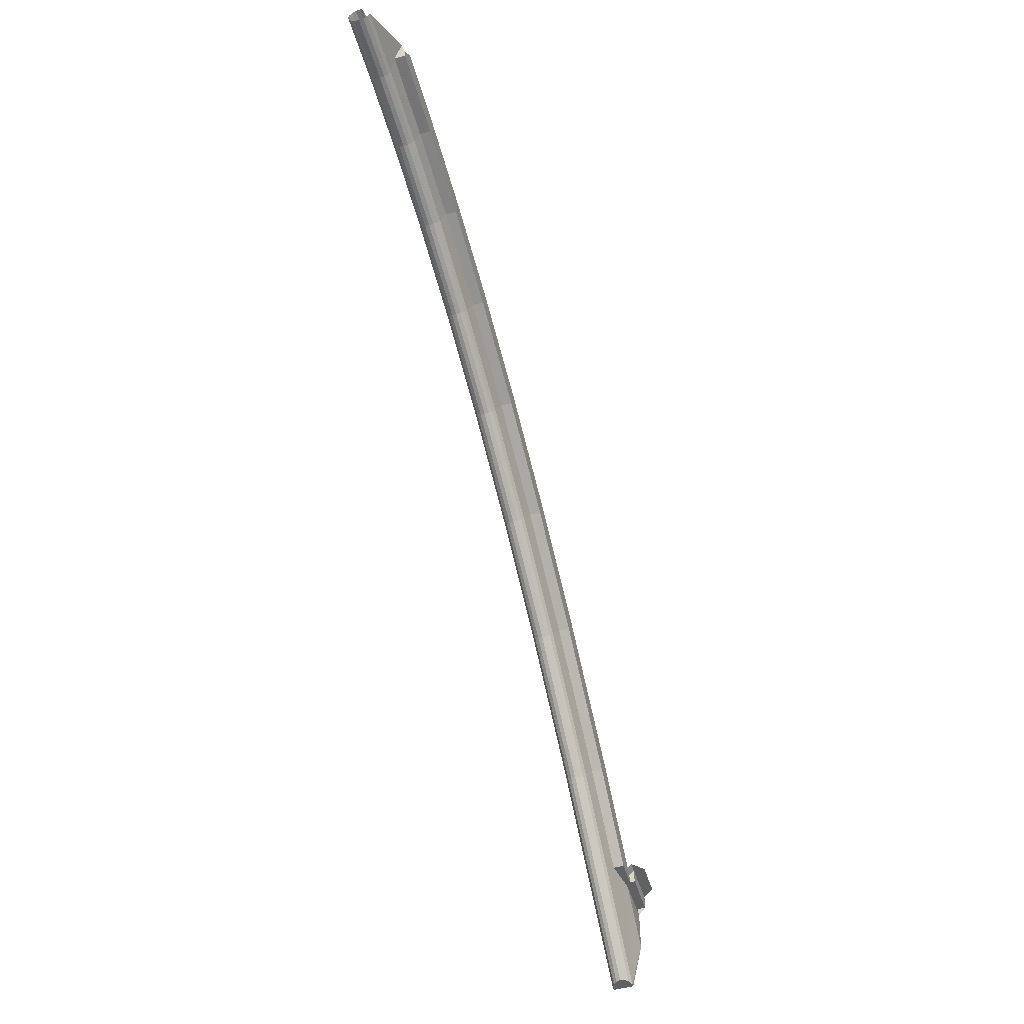
<metadata>
{"format":"obj","ext":"obj","renderer":"f3d","projection":"perspective","resolution":1024,"background":"white","views":[{"elev":-50.3,"azim":106.6,"up":"+Y"}]}
</metadata>
<code>
v -6.537 -7.2 1.236
v -5.149 -6.027 1.236
v -4.977 -6.243 1.315
v -4.977 -6.243 1.315
v -7.941 -8.8 1.315
v -6.537 -7.2 1.236
v -8 -8.485 1.47
v -5.149 -6.027 1.47
v -5.407 -5.702 1.355
v -5.407 -5.702 1.355
v -7 -7.05 1.355
v -8 -8.485 1.47
v -7.841 -8.8 1.641
v -7.775 -8.8 1.577
v -4.909 -6.328 1.577
v -4.936 -6.294 1.641
v -7.841 -8.8 1.359
v -7.941 -8.8 1.315
v -4.977 -6.243 1.315
v -4.936 -6.294 1.359
v -7.941 -8.8 1.685
v -7.841 -8.8 1.641
v -4.936 -6.294 1.641
v -4.977 -6.243 1.685
v -7.752 -8.8 1.5
v -7.775 -8.8 1.423
v -4.909 -6.328 1.423
v -4.9 -6.34 1.5
v -8 -8.486 1.5
v -8 -8.506 1.577
v -5.14 -6.039 1.577
v -5.149 -6.027 1.5
v -8 -8.485 1.47
v -8 -8.486 1.5
v -5.149 -6.027 1.5
v -5.149 -6.027 1.47
v -8 -8.748 1.7
v -7.941 -8.8 1.685
v -4.977 -6.243 1.685
v -5.024 -6.184 1.7
v -8 -8.648 1.685
v -8 -8.748 1.7
v -5.024 -6.184 1.7
v -5.072 -6.124 1.685
v -7.775 -8.8 1.423
v -7.841 -8.8 1.359
v -4.936 -6.294 1.359
v -4.909 -6.328 1.423
v -8 -8.506 1.577
v -8 -8.563 1.641
v -5.113 -6.073 1.641
v -5.14 -6.039 1.577
v -7.775 -8.8 1.577
v -7.752 -8.8 1.5
v -4.9 -6.34 1.5
v -4.909 -6.328 1.577
v -8 -8.563 1.641
v -8 -8.648 1.685
v -5.072 -6.124 1.685
v -5.113 -6.073 1.641
v -6.537 -7.2 1.236
v -6.537 -7.2 1.05
v -5.149 -6.027 1.05
v -5.149 -6.027 1.236
v -6.537 -7.2 1.05
v -7 -7.048 1.05
v -5.407 -5.702 1.05
v -5.149 -6.027 1.05
v -7 -7.048 1.05
v -7 -7.05 1.355
v -5.407 -5.702 1.355
v -5.407 -5.702 1.05
v -4.977 -6.243 1.315
v -5.149 -6.027 1.236
v -3.002 -4.421 1.236
v -2.845 -4.648 1.315
v -5.407 -5.702 1.355
v -5.149 -6.027 1.47
v -3.002 -4.421 1.47
v -3.238 -4.079 1.355
v -4.936 -6.294 1.641
v -4.909 -6.328 1.577
v -2.784 -4.737 1.577
v -2.808 -4.702 1.641
v -4.936 -6.294 1.359
v -4.977 -6.243 1.315
v -2.845 -4.648 1.315
v -2.808 -4.702 1.359
v -4.977 -6.243 1.685
v -4.936 -6.294 1.641
v -2.808 -4.702 1.641
v -2.845 -4.648 1.685
v -4.9 -6.34 1.5
v -4.909 -6.328 1.423
v -2.784 -4.737 1.423
v -2.775 -4.75 1.5
v -5.149 -6.027 1.5
v -5.14 -6.039 1.577
v -2.994 -4.433 1.577
v -3.002 -4.421 1.5
v -5.149 -6.027 1.47
v -5.149 -6.027 1.5
v -3.002 -4.421 1.5
v -3.002 -4.421 1.47
v -5.024 -6.184 1.7
v -4.977 -6.243 1.685
v -2.845 -4.648 1.685
v -2.889 -4.585 1.7
v -5.072 -6.124 1.685
v -5.024 -6.184 1.7
v -2.889 -4.585 1.7
v -2.932 -4.522 1.685
v -4.909 -6.328 1.423
v -4.936 -6.294 1.359
v -2.808 -4.702 1.359
v -2.784 -4.737 1.423
v -5.14 -6.039 1.577
v -5.113 -6.073 1.641
v -2.969 -4.469 1.641
v -2.994 -4.433 1.577
v -4.909 -6.328 1.577
v -4.9 -6.34 1.5
v -2.775 -4.75 1.5
v -2.784 -4.737 1.577
v -5.113 -6.073 1.641
v -5.072 -6.124 1.685
v -2.932 -4.522 1.685
v -2.969 -4.469 1.641
v -5.149 -6.027 1.236
v -5.149 -6.027 1.05
v -3.002 -4.421 1.05
v -3.002 -4.421 1.236
v -5.149 -6.027 1.05
v -5.407 -5.702 1.05
v -3.238 -4.079 1.05
v -3.002 -4.421 1.05
v -5.407 -5.702 1.05
v -5.407 -5.702 1.355
v -3.238 -4.079 1.355
v -3.238 -4.079 1.05
v -2.845 -4.648 1.315
v -3.002 -4.421 1.236
v -1.126 -3.229 1.236
v -0.987 -3.468 1.315
v -3.238 -4.079 1.355
v -3.002 -4.421 1.47
v -1.126 -3.229 1.47
v -1.334 -2.87 1.355
v -2.808 -4.702 1.641
v -2.784 -4.737 1.577
v -0.9326 -3.562 1.577
v -0.9544 -3.524 1.641
v -2.808 -4.702 1.359
v -2.845 -4.648 1.315
v -0.987 -3.468 1.315
v -0.9544 -3.524 1.359
v -2.845 -4.648 1.685
v -2.808 -4.702 1.641
v -0.9544 -3.524 1.641
v -0.987 -3.468 1.685
v -2.775 -4.75 1.5
v -2.784 -4.737 1.423
v -0.9326 -3.562 1.423
v -0.925 -3.575 1.5
v -3.002 -4.421 1.5
v -2.994 -4.433 1.577
v -1.118 -3.242 1.577
v -1.126 -3.229 1.5
v -3.002 -4.421 1.47
v -3.002 -4.421 1.5
v -1.126 -3.229 1.5
v -1.126 -3.229 1.47
v -2.889 -4.585 1.7
v -2.845 -4.648 1.685
v -0.987 -3.468 1.685
v -1.025 -3.402 1.7
v -2.932 -4.522 1.685
v -2.889 -4.585 1.7
v -1.025 -3.402 1.7
v -1.064 -3.336 1.685
v -2.784 -4.737 1.423
v -2.808 -4.702 1.359
v -0.9544 -3.524 1.359
v -0.9326 -3.562 1.423
v -2.994 -4.433 1.577
v -2.969 -4.469 1.641
v -1.096 -3.28 1.641
v -1.118 -3.242 1.577
v -2.784 -4.737 1.577
v -2.775 -4.75 1.5
v -0.925 -3.575 1.5
v -0.9326 -3.562 1.577
v -2.969 -4.469 1.641
v -2.932 -4.522 1.685
v -1.064 -3.336 1.685
v -1.096 -3.28 1.641
v -3.002 -4.421 1.236
v -3.002 -4.421 1.05
v -1.126 -3.229 1.05
v -1.126 -3.229 1.236
v -3.002 -4.421 1.05
v -3.238 -4.079 1.05
v -1.334 -2.87 1.05
v -1.126 -3.229 1.05
v -3.238 -4.079 1.05
v -3.238 -4.079 1.355
v -1.334 -2.87 1.355
v -1.334 -2.87 1.05
v -0.987 -3.468 1.315
v -1.126 -3.229 1.236
v 0.7201 -2.253 1.236
v 0.8376 -2.503 1.315
v -1.334 -2.87 1.355
v -1.126 -3.229 1.47
v 0.7201 -2.253 1.47
v 0.5438 -1.877 1.355
v -0.9544 -3.524 1.641
v -0.9326 -3.562 1.577
v 0.8835 -2.601 1.577
v 0.8651 -2.562 1.641
v -0.9544 -3.524 1.359
v -0.987 -3.468 1.315
v 0.8376 -2.503 1.315
v 0.8651 -2.562 1.359
v -0.987 -3.468 1.685
v -0.9544 -3.524 1.641
v 0.8651 -2.562 1.641
v 0.8376 -2.503 1.685
v -0.925 -3.575 1.5
v -0.9326 -3.562 1.423
v 0.8835 -2.601 1.423
v 0.89 -2.615 1.5
v -1.126 -3.229 1.5
v -1.118 -3.242 1.577
v 0.7266 -2.267 1.577
v 0.7201 -2.253 1.5
v -1.126 -3.229 1.47
v -1.126 -3.229 1.5
v 0.7201 -2.253 1.5
v 0.7201 -2.253 1.47
v -1.025 -3.402 1.7
v -0.987 -3.468 1.685
v 0.8376 -2.503 1.685
v 0.805 -2.434 1.7
v -1.064 -3.336 1.685
v -1.025 -3.402 1.7
v 0.805 -2.434 1.7
v 0.7725 -2.365 1.685
v -0.9326 -3.562 1.423
v -0.9544 -3.524 1.359
v 0.8651 -2.562 1.359
v 0.8835 -2.601 1.423
v -1.118 -3.242 1.577
v -1.096 -3.28 1.641
v 0.745 -2.306 1.641
v 0.7266 -2.267 1.577
v -0.9326 -3.562 1.577
v -0.925 -3.575 1.5
v 0.89 -2.615 1.5
v 0.8835 -2.601 1.577
v -1.096 -3.28 1.641
v -1.064 -3.336 1.685
v 0.7725 -2.365 1.685
v 0.745 -2.306 1.641
v -1.126 -3.229 1.236
v -1.126 -3.229 1.05
v 0.7201 -2.253 1.05
v 0.7201 -2.253 1.236
v -1.126 -3.229 1.05
v -1.334 -2.87 1.05
v 0.5438 -1.877 1.05
v 0.7201 -2.253 1.05
v -1.334 -2.87 1.05
v -1.334 -2.87 1.355
v 0.5438 -1.877 1.355
v 0.5438 -1.877 1.05
v 0.8376 -2.503 1.315
v 0.7201 -2.253 1.236
v 2.489 -1.524 1.236
v 2.583 -1.784 1.315
v 0.5438 -1.877 1.355
v 0.7201 -2.253 1.47
v 2.489 -1.524 1.47
v 2.348 -1.134 1.355
v 0.8651 -2.562 1.641
v 0.8835 -2.601 1.577
v 2.62 -1.886 1.577
v 2.605 -1.845 1.641
v 0.8651 -2.562 1.359
v 0.8376 -2.503 1.315
v 2.583 -1.784 1.315
v 2.605 -1.845 1.359
v 0.8376 -2.503 1.685
v 0.8651 -2.562 1.641
v 2.605 -1.845 1.641
v 2.583 -1.784 1.685
v 0.89 -2.615 1.5
v 0.8835 -2.601 1.423
v 2.62 -1.886 1.423
v 2.625 -1.9 1.5
v 0.7201 -2.253 1.5
v 0.7266 -2.267 1.577
v 2.494 -1.538 1.577
v 2.489 -1.524 1.5
v 0.7201 -2.253 1.47
v 0.7201 -2.253 1.5
v 2.489 -1.524 1.5
v 2.489 -1.524 1.47
v 0.805 -2.434 1.7
v 0.8376 -2.503 1.685
v 2.583 -1.784 1.685
v 2.557 -1.712 1.7
v 0.7725 -2.365 1.685
v 0.805 -2.434 1.7
v 2.557 -1.712 1.7
v 2.531 -1.64 1.685
v 0.8835 -2.601 1.423
v 0.8651 -2.562 1.359
v 2.605 -1.845 1.359
v 2.62 -1.886 1.423
v 0.7266 -2.267 1.577
v 0.745 -2.306 1.641
v 2.509 -1.579 1.641
v 2.494 -1.538 1.577
v 0.8835 -2.601 1.577
v 0.89 -2.615 1.5
v 2.625 -1.9 1.5
v 2.62 -1.886 1.577
v 0.745 -2.306 1.641
v 0.7725 -2.365 1.685
v 2.531 -1.64 1.685
v 2.509 -1.579 1.641
v 0.7201 -2.253 1.236
v 0.7201 -2.253 1.05
v 2.489 -1.524 1.05
v 2.489 -1.524 1.236
v 0.7201 -2.253 1.05
v 0.5438 -1.877 1.05
v 2.348 -1.134 1.05
v 2.489 -1.524 1.05
v 0.5438 -1.877 1.05
v 0.5438 -1.877 1.355
v 2.348 -1.134 1.355
v 2.348 -1.134 1.05
v 2.583 -1.784 1.315
v 2.489 -1.524 1.236
v 4.123 -1.013 1.236
v 4.194 -1.281 1.315
v 2.348 -1.134 1.355
v 2.489 -1.524 1.47
v 4.123 -1.013 1.47
v 4.017 -0.6119 1.355
v 2.605 -1.845 1.641
v 2.62 -1.886 1.577
v 4.221 -1.385 1.577
v 4.21 -1.343 1.641
v 2.605 -1.845 1.359
v 2.583 -1.784 1.315
v 4.194 -1.281 1.315
v 4.21 -1.343 1.359
v 2.583 -1.784 1.685
v 2.605 -1.845 1.641
v 4.21 -1.343 1.641
v 4.194 -1.281 1.685
v 2.625 -1.9 1.5
v 2.62 -1.886 1.423
v 4.221 -1.385 1.423
v 4.225 -1.4 1.5
v 2.489 -1.524 1.5
v 2.494 -1.538 1.577
v 4.127 -1.028 1.577
v 4.123 -1.013 1.5
v 2.489 -1.524 1.47
v 2.489 -1.524 1.5
v 4.123 -1.013 1.5
v 4.123 -1.013 1.47
v 2.557 -1.712 1.7
v 2.583 -1.784 1.685
v 4.194 -1.281 1.685
v 4.174 -1.207 1.7
v 2.531 -1.64 1.685
v 2.557 -1.712 1.7
v 4.174 -1.207 1.7
v 4.155 -1.133 1.685
v 2.62 -1.886 1.423
v 2.605 -1.845 1.359
v 4.21 -1.343 1.359
v 4.221 -1.385 1.423
v 2.494 -1.538 1.577
v 2.509 -1.579 1.641
v 4.138 -1.07 1.641
v 4.127 -1.028 1.577
v 2.62 -1.886 1.577
v 2.625 -1.9 1.5
v 4.225 -1.4 1.5
v 4.221 -1.385 1.577
v 2.509 -1.579 1.641
v 2.531 -1.64 1.685
v 4.155 -1.133 1.685
v 4.138 -1.07 1.641
v 2.489 -1.524 1.236
v 2.489 -1.524 1.05
v 4.123 -1.013 1.05
v 4.123 -1.013 1.236
v 2.489 -1.524 1.05
v 2.348 -1.134 1.05
v 4.017 -0.6119 1.05
v 4.123 -1.013 1.05
v 2.348 -1.134 1.05
v 2.348 -1.134 1.355
v 4.017 -0.6119 1.355
v 4.017 -0.6119 1.05
v 4.194 -1.281 1.315
v 4.123 -1.013 1.236
v 5.599 -0.6955 1.236
v 5.645 -0.9682 1.315
v 4.017 -0.6119 1.355
v 4.123 -1.013 1.47
v 5.599 -0.6955 1.47
v 5.531 -0.2861 1.355
v 4.21 -1.343 1.641
v 4.221 -1.385 1.577
v 5.662 -1.075 1.577
v 5.655 -1.032 1.641
v 4.21 -1.343 1.359
v 4.194 -1.281 1.315
v 5.645 -0.9682 1.315
v 5.655 -1.032 1.359
v 4.194 -1.281 1.685
v 4.21 -1.343 1.641
v 5.655 -1.032 1.641
v 5.645 -0.9682 1.685
v 4.225 -1.4 1.5
v 4.221 -1.385 1.423
v 5.662 -1.075 1.423
v 5.665 -1.09 1.5
v 4.123 -1.013 1.5
v 4.127 -1.028 1.577
v 5.602 -0.7105 1.577
v 5.599 -0.6955 1.5
v 4.123 -1.013 1.47
v 4.123 -1.013 1.5
v 5.599 -0.6955 1.5
v 5.599 -0.6955 1.47
v 4.174 -1.207 1.7
v 4.194 -1.281 1.685
v 5.645 -0.9682 1.685
v 5.632 -0.8927 1.7
v 4.155 -1.133 1.685
v 4.174 -1.207 1.7
v 5.632 -0.8927 1.7
v 5.62 -0.8172 1.685
v 4.221 -1.385 1.423
v 4.21 -1.343 1.359
v 5.655 -1.032 1.359
v 5.662 -1.075 1.423
v 4.127 -1.028 1.577
v 4.138 -1.07 1.641
v 5.609 -0.7532 1.641
v 5.602 -0.7105 1.577
v 4.221 -1.385 1.577
v 4.225 -1.4 1.5
v 5.665 -1.09 1.5
v 5.662 -1.075 1.577
v 4.138 -1.07 1.641
v 4.155 -1.133 1.685
v 5.62 -0.8172 1.685
v 5.609 -0.7532 1.641
v 4.123 -1.013 1.236
v 4.123 -1.013 1.05
v 5.599 -0.6955 1.05
v 5.599 -0.6955 1.236
v 4.123 -1.013 1.05
v 4.017 -0.6119 1.05
v 5.531 -0.2861 1.05
v 5.599 -0.6955 1.05
v 4.017 -0.6119 1.05
v 4.017 -0.6119 1.355
v 5.531 -0.2861 1.355
v 5.531 -0.2861 1.05
v 5.645 -0.9682 1.315
v 5.599 -0.6955 1.236
v 7 -0.5294 1.236
v 6.915 -0.8169 1.315
v 5.531 -0.2861 1.355
v 5.599 -0.6955 1.47
v 6.775 -0.1 1.355
v 5.599 -0.6955 1.47
v 6.894 -0.5412 1.47
v 6.775 -0.1 1.355
v 5.655 -1.032 1.641
v 5.662 -1.075 1.577
v 6.924 -0.9248 1.577
v 6.92 -0.8816 1.641
v 5.655 -1.032 1.359
v 5.645 -0.9682 1.315
v 6.915 -0.8169 1.315
v 6.92 -0.8816 1.359
v 5.645 -0.9682 1.685
v 5.655 -1.032 1.641
v 6.92 -0.8816 1.641
v 6.915 -0.8169 1.685
v 5.665 -1.09 1.5
v 5.662 -1.075 1.423
v 6.924 -0.9248 1.423
v 6.925 -0.94 1.5
v 5.599 -0.6955 1.5
v 5.602 -0.7105 1.577
v 6.895 -0.5564 1.577
v 6.894 -0.5412 1.5
v 5.599 -0.6955 1.47
v 5.599 -0.6955 1.5
v 6.894 -0.5412 1.5
v 6.894 -0.5412 1.47
v 5.632 -0.8927 1.7
v 5.645 -0.9682 1.685
v 6.915 -0.8169 1.685
v 6.909 -0.7406 1.7
v 5.62 -0.8172 1.685
v 5.632 -0.8927 1.7
v 6.909 -0.7406 1.7
v 6.904 -0.6643 1.685
v 5.662 -1.075 1.423
v 5.655 -1.032 1.359
v 6.92 -0.8816 1.359
v 6.924 -0.9248 1.423
v 5.602 -0.7105 1.577
v 5.609 -0.7532 1.641
v 6.898 -0.5996 1.641
v 6.895 -0.5564 1.577
v 5.662 -1.075 1.577
v 5.665 -1.09 1.5
v 6.925 -0.94 1.5
v 6.924 -0.9248 1.577
v 5.609 -0.7532 1.641
v 5.62 -0.8172 1.685
v 6.904 -0.6643 1.685
v 6.898 -0.5996 1.641
v 5.599 -0.6955 1.236
v 5.599 -0.6955 1.05
v 7 -0.5294 1.05
v 7 -0.5294 1.236
v 5.599 -0.6955 1.05
v 5.531 -0.2861 1.05
v 6.775 -0.1 1.05
v 7 -0.5294 1.05
v 5.531 -0.2861 1.05
v 5.531 -0.2861 1.355
v 6.775 -0.1 1.355
v 6.775 -0.1 1.05
v 6.915 -0.8169 1.315
v 7 -0.5294 1.236
v 8 -0.7765 1.315
v 6.92 -0.8816 1.641
v 6.924 -0.9248 1.577
v 8 -0.8848 1.577
v 8 -0.8414 1.641
v 6.92 -0.8816 1.359
v 6.915 -0.8169 1.315
v 8 -0.7765 1.315
v 8 -0.8414 1.359
v 6.915 -0.8169 1.685
v 6.92 -0.8816 1.641
v 8 -0.8414 1.641
v 8 -0.7765 1.685
v 6.925 -0.94 1.5
v 6.924 -0.9248 1.423
v 8 -0.8848 1.423
v 8 -0.9 1.5
v 6.894 -0.5412 1.5
v 6.895 -0.5564 1.577
v 8 -0.5152 1.577
v 8 -0.5 1.5
v 6.894 -0.5412 1.47
v 6.894 -0.5412 1.5
v 8 -0.5 1.5
v 8 -0.5 1.47
v 6.909 -0.7406 1.7
v 6.915 -0.8169 1.685
v 8 -0.7765 1.685
v 8 -0.7 1.7
v 6.904 -0.6643 1.685
v 6.909 -0.7406 1.7
v 8 -0.7 1.7
v 8 -0.6235 1.685
v 6.924 -0.9248 1.423
v 6.92 -0.8816 1.359
v 8 -0.8414 1.359
v 8 -0.8848 1.423
v 6.895 -0.5564 1.577
v 6.898 -0.5996 1.641
v 8 -0.5586 1.641
v 8 -0.5152 1.577
v 6.924 -0.9248 1.577
v 6.925 -0.94 1.5
v 8 -0.9 1.5
v 8 -0.8848 1.577
v 6.898 -0.5996 1.641
v 6.904 -0.6643 1.685
v 8 -0.6235 1.685
v 8 -0.5586 1.641
v 6.894 -0.5412 1.47
v 8 -0.5 1.47
v 6.775 -0.1 1.355
v 6.775 -0.1 1.05
v 7 -0.4 1.05
v 7 -0.5294 1.05
v 7 -0.5294 1.236
v 7 -0.5294 1.05
v 7 -0.4 1.05
v 7 -0.112 1.125
v 7 -0.5294 1.236
v 7 -0.112 1.125
v 8 -0.7765 1.315
v -7.2 -6.8 0.8
v -7.2 -6.8 1
v -7 -6.8 1
v -7.2 -6.8 1
v -7.2 -6.8 0.8
v -7.8 -6.8 0.8
v -8 -6.8 1
v -7 -6.8 1
v -7.2 -6.8 1
v -7.2 -7.05 1.355
v -7 -7.05 1.355
v -7.2 -6.8 1
v -7.2 -7.05 1
v -8 -7.05 1
v -8 -6.8 1
v -7.2 -7.05 1
v -7.2 -7.05 1.355
v -8 -7.05 1.355
v -8 -7.05 1
v -7.2 -7.05 1
v -7.2 -6.8 1
v -7.2 -7.05 1.355
v -8 -7.2 1.125
v -8 -7.05 1.355
v -8 -7.05 1
v -8 -8.748 1.7
v -8 -8.8 1.685
v -7.941 -8.8 1.685
v -8 -8.8 1.315
v -8 -8.8 1.685
v -8 -8.748 1.7
v -8 -8.8 1.315
v -8 -8.748 1.7
v -8 -8.648 1.685
v -8 -8.563 1.641
v -8 -8.8 1.315
v -8 -8.563 1.641
v -8 -8.506 1.577
v -8 -8.486 1.5
v -8 -7.2 1.125
v -7.15 -7.2 1.125
v -8 -7.952 1.125
v -7.941 -8.8 1.315
v -8 -7.952 1.125
v -7.15 -7.2 1.125
v -6.537 -7.2 1.236
v -8 -8.8 1.315
v -8 -7.952 1.125
v -7.941 -8.8 1.315
v -7 -7.05 1.355
v -8 -7.05 1.355
v -8 -7.945 1.355
v -8 -7.945 1.355
v -8 -8.485 1.47
v -7 -7.05 1.355
v -8 -7.945 1.355
v -8 -7.05 1.355
v -8 -7.2 1.125
v -8 -7.952 1.125
v -8 -8.485 1.47
v -8 -7.945 1.355
v -8 -7.952 1.125
v -8 -8.8 1.315
v -8 -8.486 1.5
v -8 -8.485 1.47
v -8 -8.8 1.315
v -7 -7.2 1.05
v -7 -7.048 1.05
v -6.537 -7.2 1.05
v -7.15 -7.2 1.125
v -8 -7.2 1.125
v -7 -7.2 1.05
v -6.537 -7.2 1.236
v -7.15 -7.2 1.125
v -7 -7.2 1.05
v -6.537 -7.2 1.05
v -8 -8.8 1.315
v -7.941 -8.8 1.315
v -7.941 -8.8 1.685
v -8 -8.8 1.685
v -7.841 -8.8 1.641
v -7.941 -8.8 1.685
v -7.941 -8.8 1.315
v -7.841 -8.8 1.359
v -7.775 -8.8 1.577
v -7.841 -8.8 1.641
v -7.841 -8.8 1.359
v -7.775 -8.8 1.423
v -7.775 -8.8 1.577
v -7.775 -8.8 1.423
v -7.752 -8.8 1.5
g mesh6904814
f 1 2 3
f 4 5 6
f 7 8 9
f 10 11 12
f 13 14 15
f 15 16 13
f 17 18 19
f 19 20 17
f 21 22 23
f 23 24 21
f 25 26 27
f 27 28 25
f 29 30 31
f 31 32 29
f 33 34 35
f 35 36 33
f 37 38 39
f 39 40 37
f 41 42 43
f 43 44 41
f 45 46 47
f 47 48 45
f 49 50 51
f 51 52 49
f 53 54 55
f 55 56 53
f 57 58 59
f 59 60 57
f 61 62 63
f 63 64 61
f 65 66 67
f 67 68 65
f 69 70 71
f 71 72 69
f 73 74 75
f 75 76 73
f 77 78 79
f 79 80 77
f 81 82 83
f 83 84 81
f 85 86 87
f 87 88 85
f 89 90 91
f 91 92 89
f 93 94 95
f 95 96 93
f 97 98 99
f 99 100 97
f 101 102 103
f 103 104 101
f 105 106 107
f 107 108 105
f 109 110 111
f 111 112 109
f 113 114 115
f 115 116 113
f 117 118 119
f 119 120 117
f 121 122 123
f 123 124 121
f 125 126 127
f 127 128 125
f 129 130 131
f 131 132 129
f 133 134 135
f 135 136 133
f 137 138 139
f 139 140 137
f 141 142 143
f 143 144 141
f 145 146 147
f 147 148 145
f 149 150 151
f 151 152 149
f 153 154 155
f 155 156 153
f 157 158 159
f 159 160 157
f 161 162 163
f 163 164 161
f 165 166 167
f 167 168 165
f 169 170 171
f 171 172 169
f 173 174 175
f 175 176 173
f 177 178 179
f 179 180 177
f 181 182 183
f 183 184 181
f 185 186 187
f 187 188 185
f 189 190 191
f 191 192 189
f 193 194 195
f 195 196 193
f 197 198 199
f 199 200 197
f 201 202 203
f 203 204 201
f 205 206 207
f 207 208 205
f 209 210 211
f 211 212 209
f 213 214 215
f 215 216 213
f 217 218 219
f 219 220 217
f 221 222 223
f 223 224 221
f 225 226 227
f 227 228 225
f 229 230 231
f 231 232 229
f 233 234 235
f 235 236 233
f 237 238 239
f 239 240 237
f 241 242 243
f 243 244 241
f 245 246 247
f 247 248 245
f 249 250 251
f 251 252 249
f 253 254 255
f 255 256 253
f 257 258 259
f 259 260 257
f 261 262 263
f 263 264 261
f 265 266 267
f 267 268 265
f 269 270 271
f 271 272 269
f 273 274 275
f 275 276 273
f 277 278 279
f 279 280 277
f 281 282 283
f 283 284 281
f 285 286 287
f 287 288 285
f 289 290 291
f 291 292 289
f 293 294 295
f 295 296 293
f 297 298 299
f 299 300 297
f 301 302 303
f 303 304 301
f 305 306 307
f 307 308 305
f 309 310 311
f 311 312 309
f 313 314 315
f 315 316 313
f 317 318 319
f 319 320 317
f 321 322 323
f 323 324 321
f 325 326 327
f 327 328 325
f 329 330 331
f 331 332 329
f 333 334 335
f 335 336 333
f 337 338 339
f 339 340 337
f 341 342 343
f 343 344 341
f 345 346 347
f 347 348 345
f 349 350 351
f 351 352 349
f 353 354 355
f 355 356 353
f 357 358 359
f 359 360 357
f 361 362 363
f 363 364 361
f 365 366 367
f 367 368 365
f 369 370 371
f 371 372 369
f 373 374 375
f 375 376 373
f 377 378 379
f 379 380 377
f 381 382 383
f 383 384 381
f 385 386 387
f 387 388 385
f 389 390 391
f 391 392 389
f 393 394 395
f 395 396 393
f 397 398 399
f 399 400 397
f 401 402 403
f 403 404 401
f 405 406 407
f 407 408 405
f 409 410 411
f 411 412 409
f 413 414 415
f 415 416 413
f 417 418 419
f 419 420 417
f 421 422 423
f 423 424 421
f 425 426 427
f 427 428 425
f 429 430 431
f 431 432 429
f 433 434 435
f 435 436 433
f 437 438 439
f 439 440 437
f 441 442 443
f 443 444 441
f 445 446 447
f 447 448 445
f 449 450 451
f 451 452 449
f 453 454 455
f 455 456 453
f 457 458 459
f 459 460 457
f 461 462 463
f 463 464 461
f 465 466 467
f 467 468 465
f 469 470 471
f 471 472 469
f 473 474 475
f 475 476 473
f 477 478 479
f 479 480 477
f 481 482 483
f 483 484 481
f 485 486 487
f 488 489 490
f 491 492 493
f 493 494 491
f 495 496 497
f 497 498 495
f 499 500 501
f 501 502 499
f 503 504 505
f 505 506 503
f 507 508 509
f 509 510 507
f 511 512 513
f 513 514 511
f 515 516 517
f 517 518 515
f 519 520 521
f 521 522 519
f 523 524 525
f 525 526 523
f 527 528 529
f 529 530 527
f 531 532 533
f 533 534 531
f 535 536 537
f 537 538 535
f 539 540 541
f 541 542 539
f 543 544 545
f 545 546 543
f 547 548 549
f 549 550 547
f 551 552 553
f 554 555 556
f 556 557 554
f 558 559 560
f 560 561 558
f 562 563 564
f 564 565 562
f 566 567 568
f 568 569 566
f 570 571 572
f 572 573 570
f 574 575 576
f 576 577 574
f 578 579 580
f 580 581 578
f 582 583 584
f 584 585 582
f 586 587 588
f 588 589 586
f 590 591 592
f 592 593 590
f 594 595 596
f 596 597 594
f 598 599 600
f 600 601 598
f 602 603 604
f 605 606 607
f 608 609 610
f 610 611 608
f 612 613 614
f 615 616 617
f 618 619 620
f 620 621 618
g mesh6904815
f 622 623 624
f 624 625 622
g mesh6904817
f 626 628 627
f 628 626 629
f 630 632 631
f 632 630 633
f 634 636 635
f 637 638 639
f 640 641 642
f 643 644 645
f 646 647 648
f 648 649 646
f 650 651 652
f 652 653 650
f 654 655 656
f 657 658 659
f 659 660 657
f 661 662 663
f 664 665 666
f 667 668 669
f 670 671 672
f 672 673 670
f 674 675 676
f 676 677 674
f 678 679 680
f 681 682 683
f 684 685 686
f 687 688 689
f 689 690 687
g mesh6904818
f 691 692 693
f 693 694 691
f 695 696 697
f 697 698 695
f 699 700 701
f 701 702 699
f 703 704 705

</code>
